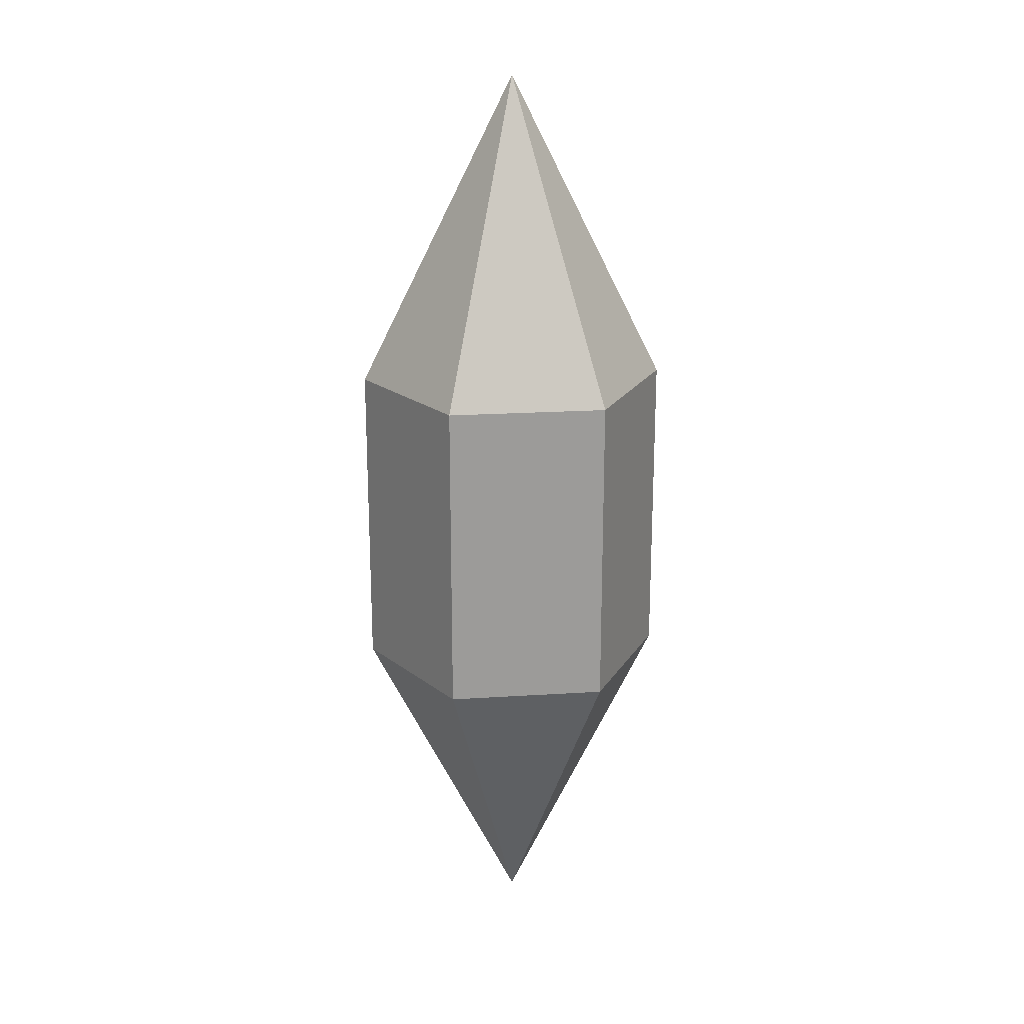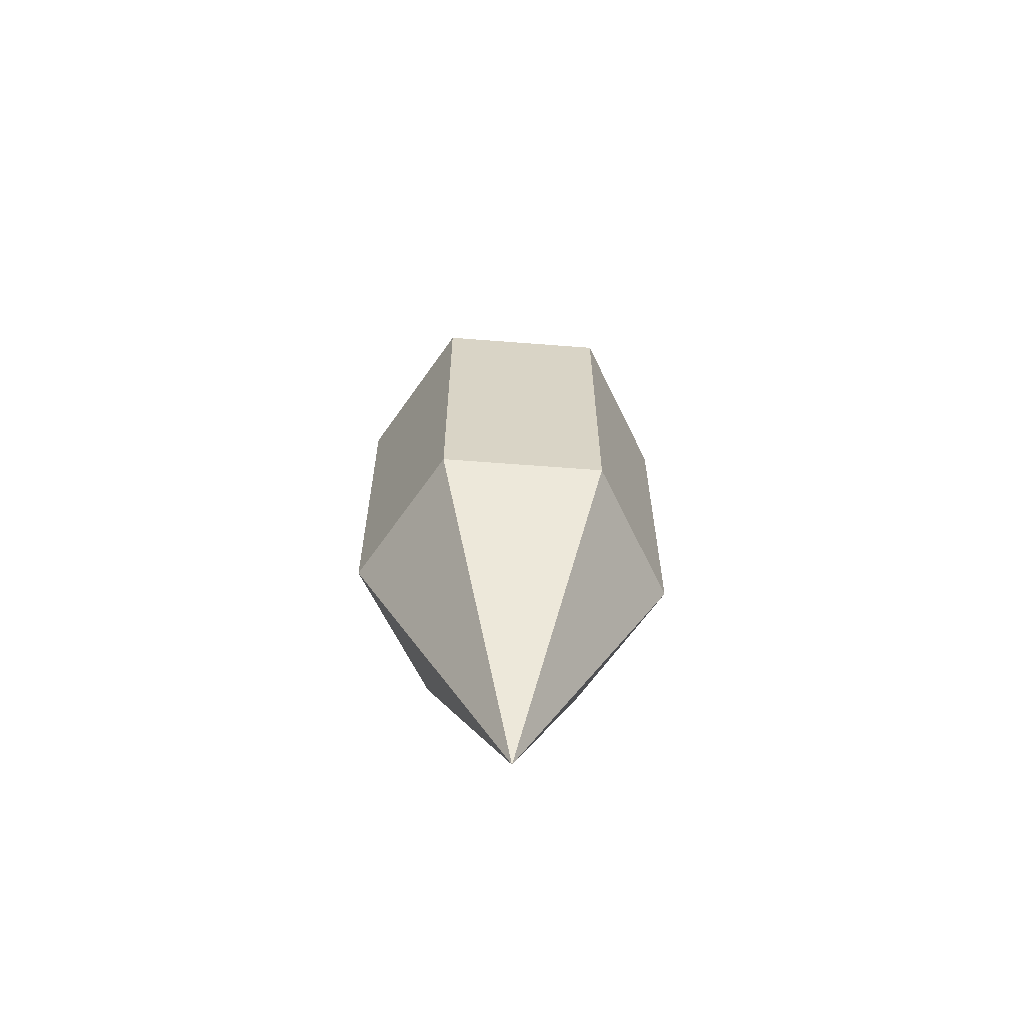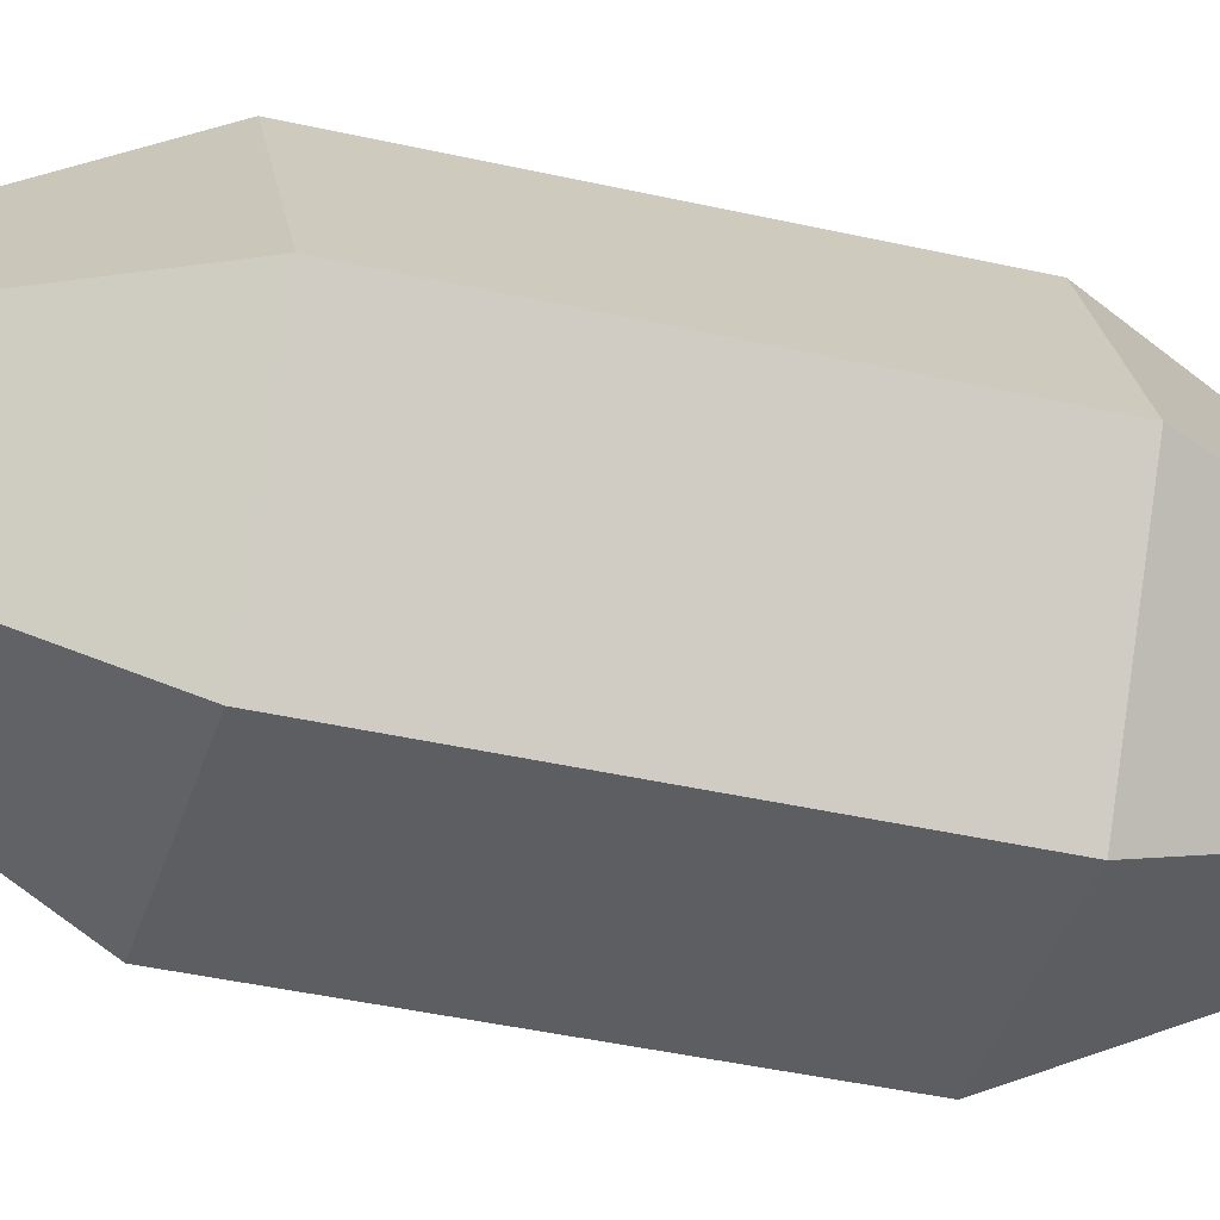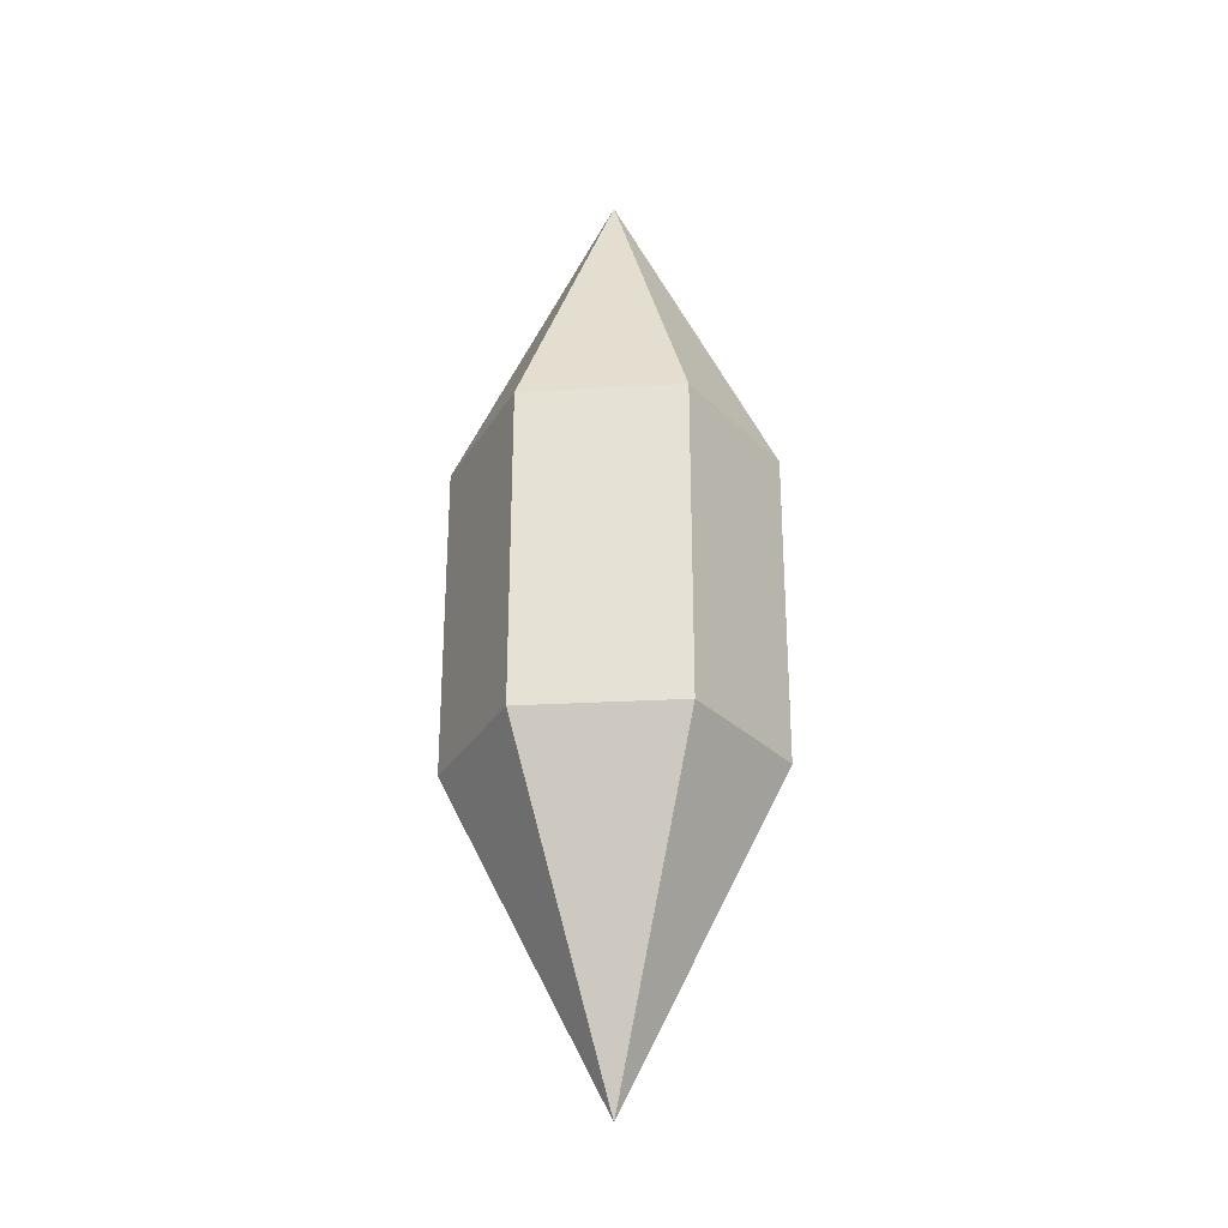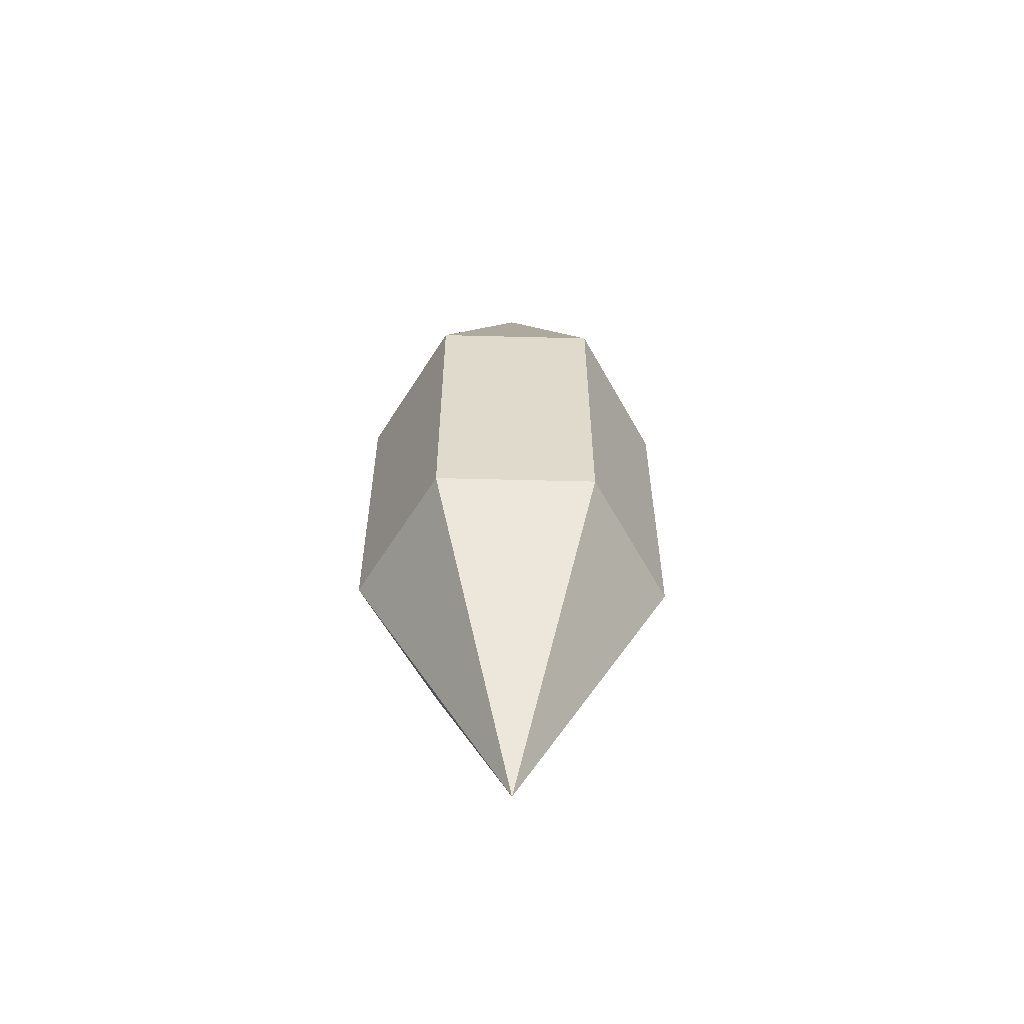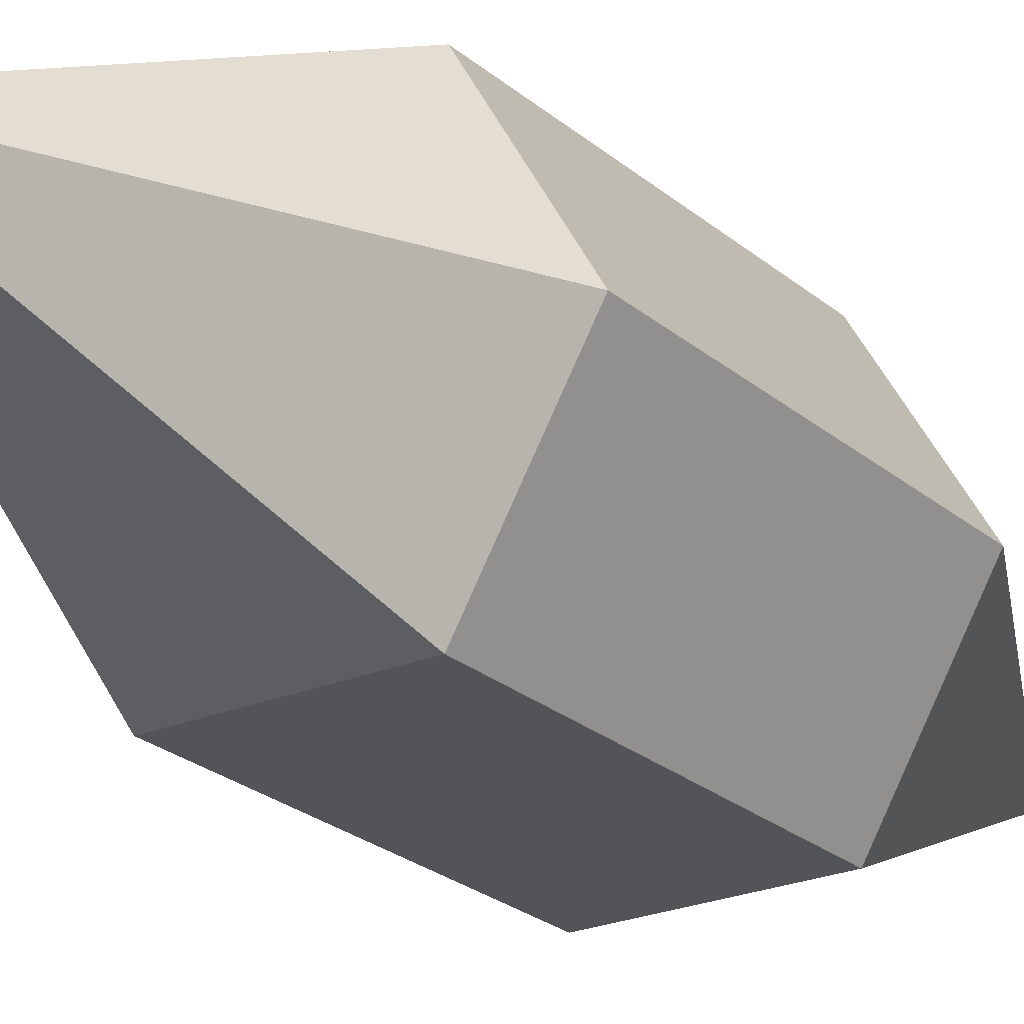
<metadata>
{"format":"obj","ext":"obj","renderer":"f3d","projection":"perspective","resolution":1024,"background":"white","views":[{"elev":20.7,"azim":-66.6,"up":"+Z"},{"elev":-62.2,"azim":-124.5,"up":"+Z"},{"elev":-38.5,"azim":73.7,"up":"+Y"},{"elev":-28.6,"azim":-55.2,"up":"+Z"},{"elev":-57.9,"azim":-121.5,"up":"+Z"},{"elev":-23.5,"azim":-144.8,"up":"+Y"}]}
</metadata>
<code>
v 0 0 3   # Topo (v1)
v 1 0 1    # v2
v 0.5 0.866 1  # v3
v -0.5 0.866 1 # v4
v -1 0 1   # v5
v -0.5 -0.866 1 # v6
v 0.5 -0.866 1  # v7
v 1 0 -1    # v8
v 0.5 0.866 -1  # v9
v -0.5 0.866 -1 # v10
v -1 0 -1   # v11
v -0.5 -0.866 -1 # v12
v 0.5 -0.866 -1  # v13
v 0 0 -3    # Base (v14)
f 1 3 2
f 1 4 3
f 1 5 4
f 1 6 5
f 1 7 6
f 1 2 7
f 2 3 8
f 3 9 8
f 3 4 9
f 4 10 9
f 4 5 10
f 5 11 10
f 5 6 11
f 6 12 11
f 6 7 12
f 7 13 12
f 7 2 13
f 2 8 13
f 14 8 9
f 14 9 10
f 14 10 11
f 14 11 12
f 14 12 13
f 14 13 8

</code>
